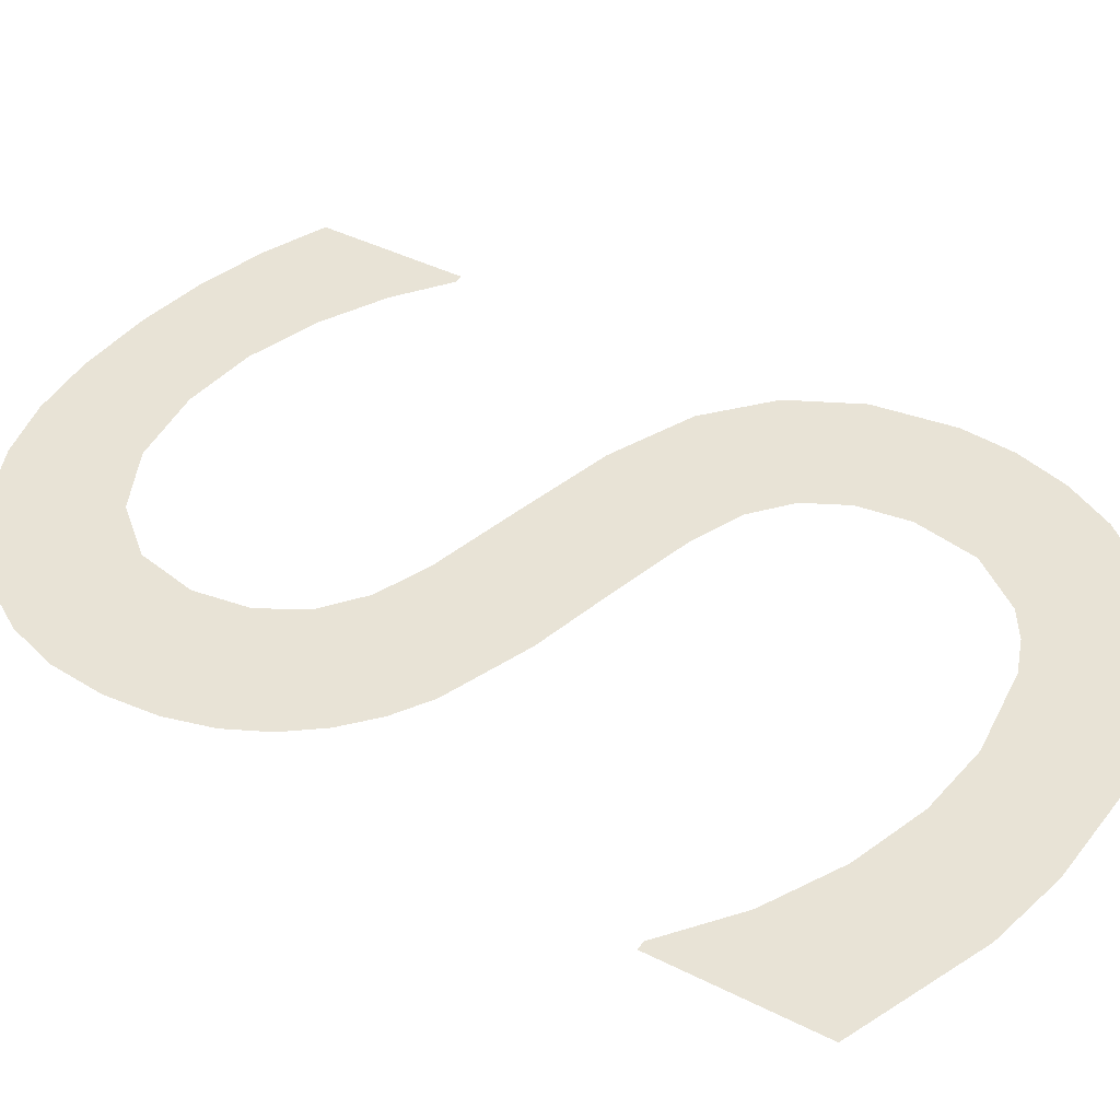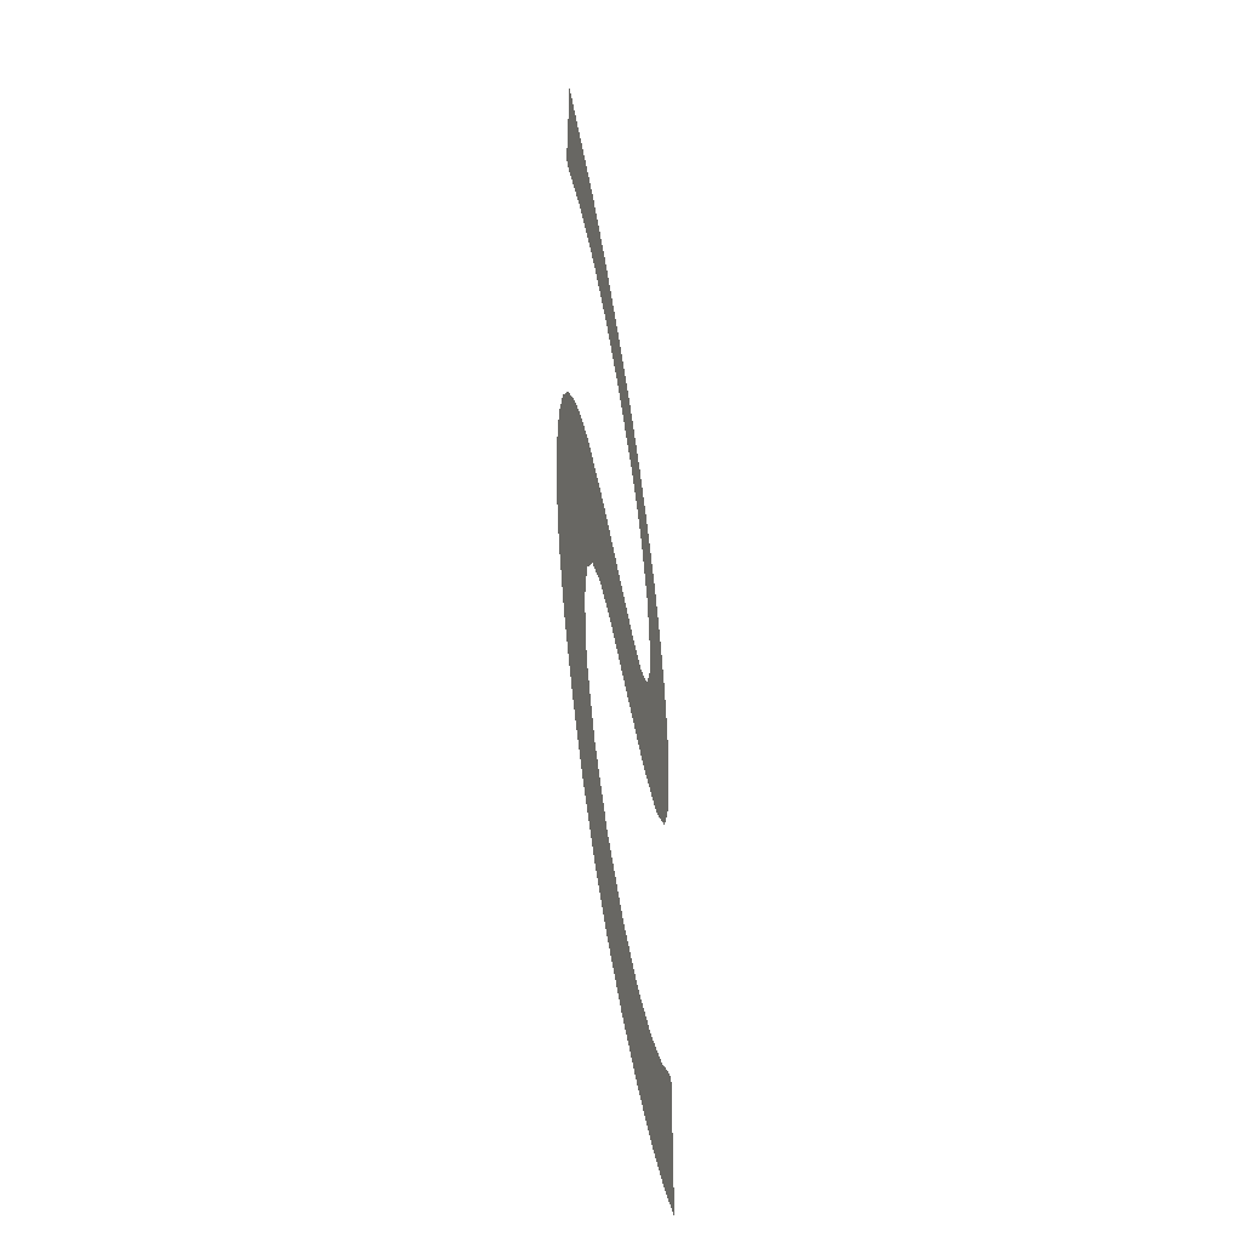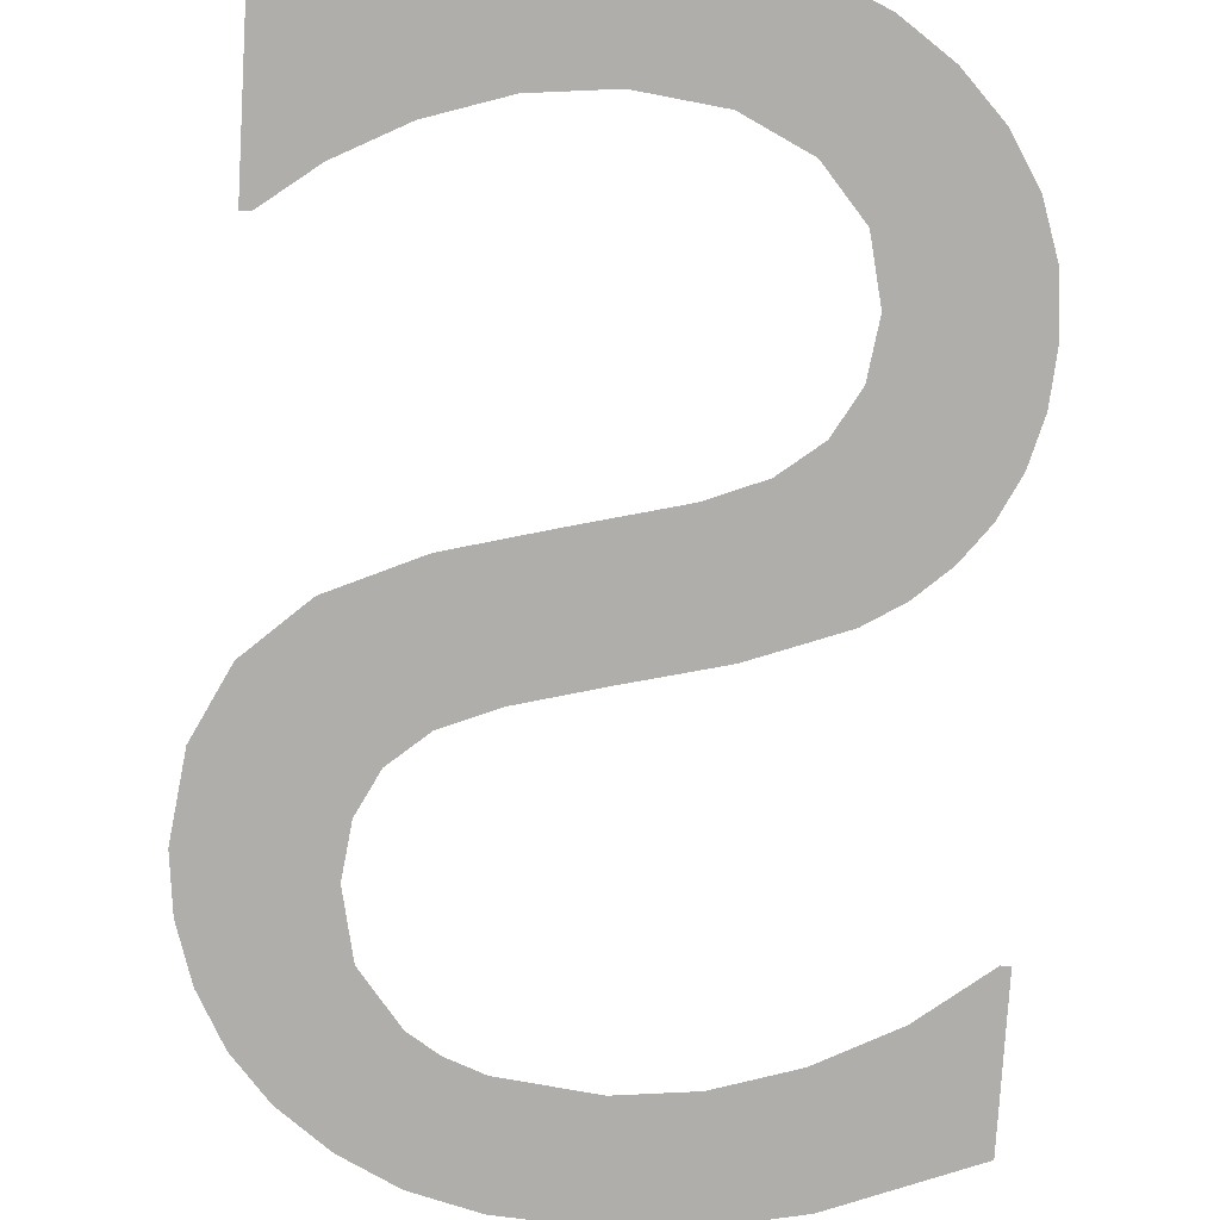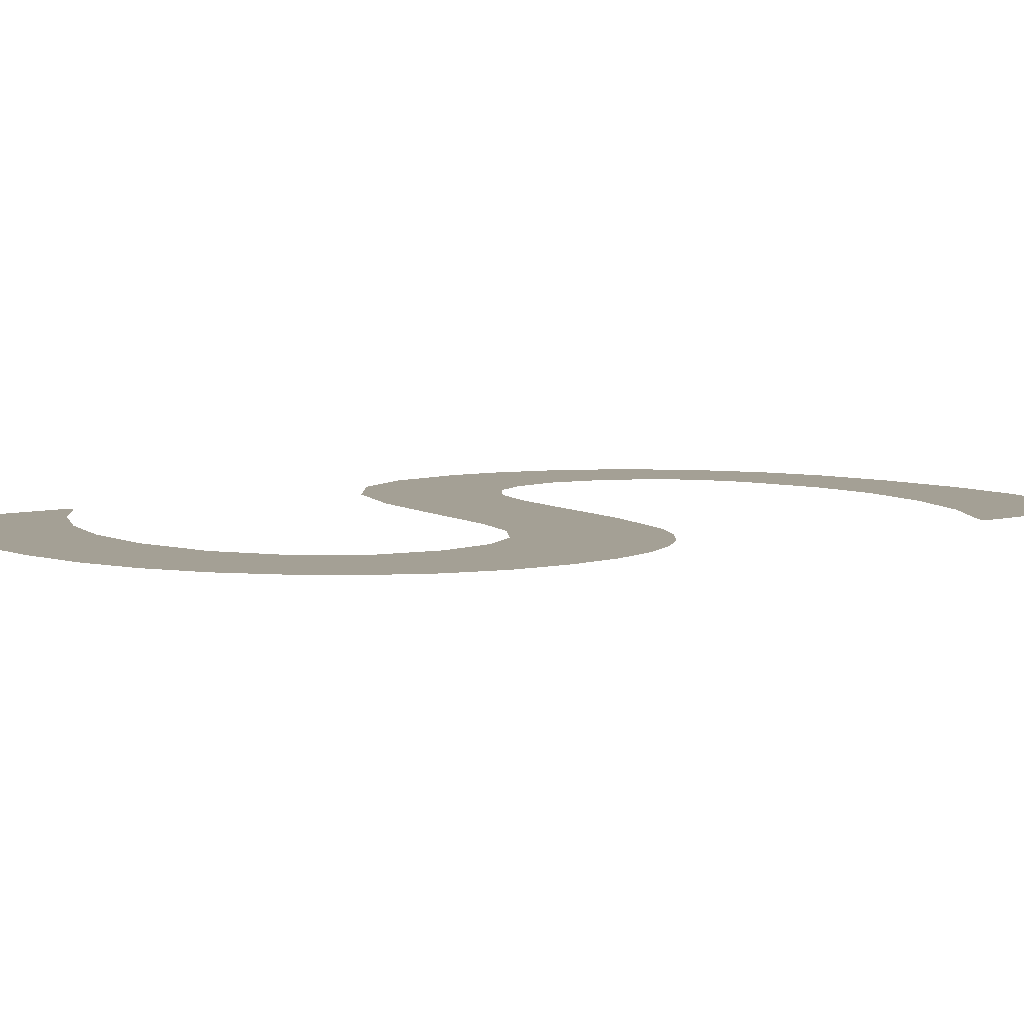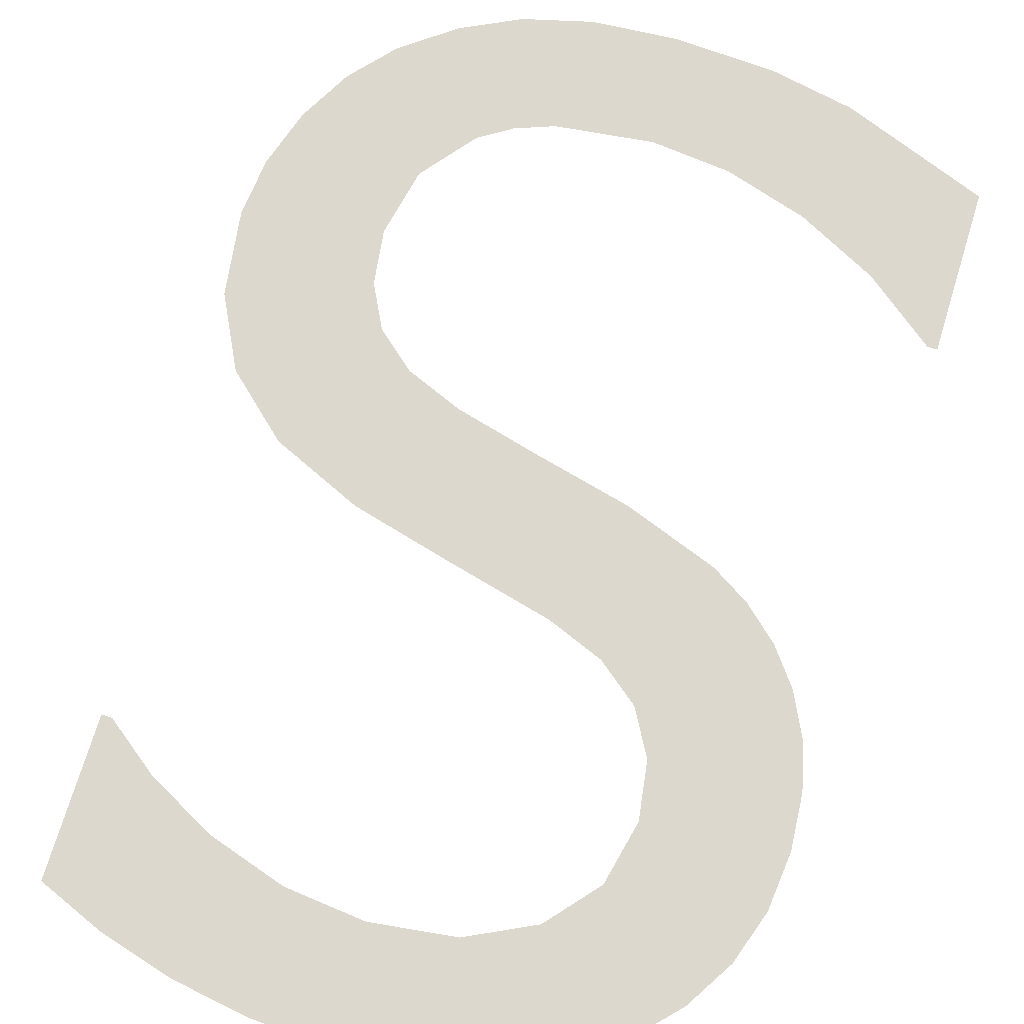
<metadata>
{"format":"obj","ext":"obj","renderer":"f3d","projection":"perspective","resolution":1024,"background":"white","views":[{"elev":41.7,"azim":-58.7,"up":"+Y"},{"elev":-55.4,"azim":-81.4,"up":"+Z"},{"elev":-77.7,"azim":176.6,"up":"+Y"},{"elev":5.8,"azim":-131.5,"up":"+Y"},{"elev":72.5,"azim":-163.0,"up":"+Y"}]}
</metadata>
<code>
o mesh54/mesh54-geometry#mesh54-geometry
v 0.3083 -0.1202 -0.04058
v 0.3083 -0.1202 -0.03973
v 0.3082 -0.1202 -0.04014
v 0.3084 -0.1202 -0.03937
v 0.3084 -0.1202 -0.04098
v 0.3085 -0.1202 -0.03906
v 0.3086 -0.1202 -0.04135
v 0.3087 -0.1202 -0.03879
v 0.3089 -0.1202 -0.04167
v 0.309 -0.1202 -0.03856
v 0.3093 -0.1202 -0.04194
v 0.3093 -0.1202 -0.04025
v 0.3094 -0.1202 -0.04073
v 0.3093 -0.1202 -0.03838
v 0.3097 -0.1202 -0.04214
v 0.3093 -0.1202 -0.03982
v 0.3097 -0.1202 -0.0411
v 0.31 -0.1202 -0.03812
v 0.3102 -0.1202 -0.04135
v 0.3095 -0.1202 -0.03949
v 0.3102 -0.1202 -0.04225
v 0.3098 -0.1202 -0.03924
v 0.3108 -0.1202 -0.04143
v 0.3102 -0.1202 -0.03907
v 0.3108 -0.1202 -0.04229
v 0.3107 -0.1202 -0.03794
v 0.3114 -0.1202 -0.04226
v 0.311 -0.1202 -0.03888
v 0.3114 -0.1202 -0.04137
v 0.3113 -0.1202 -0.03778
v 0.3119 -0.1202 -0.04217
v 0.3118 -0.1202 -0.03868
v 0.312 -0.1202 -0.04118
v 0.3117 -0.1202 -0.03761
v 0.3125 -0.1202 -0.04201
v 0.312 -0.1202 -0.03736
v 0.3125 -0.1202 -0.04092
v 0.3125 -0.1202 -0.03838
v 0.313 -0.1202 -0.04181
v 0.3122 -0.1202 -0.03704
v 0.3129 -0.1202 -0.04061
v 0.3122 -0.1202 -0.03663
v 0.313 -0.1202 -0.04061
v 0.3126 -0.1202 -0.03519
v 0.3122 -0.1202 -0.0349
v 0.3129 -0.1202 -0.03797
v 0.3121 -0.1202 -0.03612
v 0.3129 -0.1202 -0.03552
v 0.3118 -0.1202 -0.03572
v 0.3131 -0.1202 -0.03592
v 0.3118 -0.1202 -0.03469
v 0.3132 -0.1202 -0.03743
v 0.3116 -0.1202 -0.03557
v 0.3132 -0.1202 -0.03635
v 0.3113 -0.1202 -0.03546
v 0.3133 -0.1202 -0.03679
v 0.3113 -0.1202 -0.03456
v 0.3106 -0.1202 -0.03451
v 0.3106 -0.1202 -0.03537
v 0.31 -0.1202 -0.03544
v 0.3099 -0.1202 -0.03455
v 0.3094 -0.1202 -0.03563
v 0.3092 -0.1202 -0.03468
v 0.3088 -0.1202 -0.03594
v 0.3082 -0.1202 -0.03635
v 0.3082 -0.1202 -0.0351
v 0.3082 -0.1202 -0.03635
f 1 2 3
f 2 1 4
f 3 2 1
f 4 1 2
f 4 1 5
f 5 1 4
f 4 5 6
f 6 5 4
f 6 5 7
f 7 5 6
f 6 7 8
f 8 7 6
f 8 7 9
f 9 7 8
f 8 9 10
f 10 9 8
f 10 9 11
f 11 9 10
f 10 11 12
f 12 11 10
f 12 11 13
f 13 11 12
f 10 12 14
f 14 12 10
f 13 11 15
f 15 11 13
f 16 14 12
f 12 14 16
f 13 15 17
f 17 15 13
f 14 16 18
f 18 16 14
f 17 15 19
f 19 15 17
f 18 16 20
f 20 16 18
f 19 15 21
f 21 15 19
f 18 20 22
f 22 20 18
f 19 21 23
f 23 21 19
f 18 22 24
f 24 22 18
f 23 21 25
f 25 21 23
f 18 24 26
f 26 24 18
f 23 25 27
f 27 25 23
f 26 24 28
f 28 24 26
f 23 27 29
f 29 27 23
f 26 28 30
f 30 28 26
f 29 27 31
f 31 27 29
f 30 28 32
f 32 28 30
f 29 31 33
f 33 31 29
f 30 32 34
f 34 32 30
f 33 31 35
f 35 31 33
f 34 32 36
f 36 32 34
f 33 35 37
f 37 35 33
f 36 32 38
f 38 32 36
f 37 35 39
f 39 35 37
f 36 38 40
f 40 38 36
f 37 39 41
f 41 39 37
f 40 38 42
f 42 38 40
f 41 39 43
f 43 39 41
f 44 42 38
f 38 42 44
f 45 42 44
f 44 42 45
f 44 38 46
f 46 38 44
f 45 47 42
f 42 47 45
f 44 46 48
f 48 46 44
f 45 49 47
f 47 49 45
f 48 46 50
f 50 46 48
f 51 49 45
f 45 49 51
f 50 46 52
f 52 46 50
f 51 53 49
f 49 53 51
f 50 52 54
f 54 52 50
f 51 55 53
f 53 55 51
f 54 52 56
f 56 52 54
f 57 55 51
f 51 55 57
f 58 55 57
f 57 55 58
f 58 59 55
f 55 59 58
f 58 60 59
f 59 60 58
f 61 60 58
f 58 60 61
f 61 62 60
f 60 62 61
f 63 62 61
f 61 62 63
f 63 64 62
f 62 64 63
f 63 65 64
f 64 65 63
f 66 65 63
f 63 65 66
f 65 66 67
f 67 66 65

</code>
